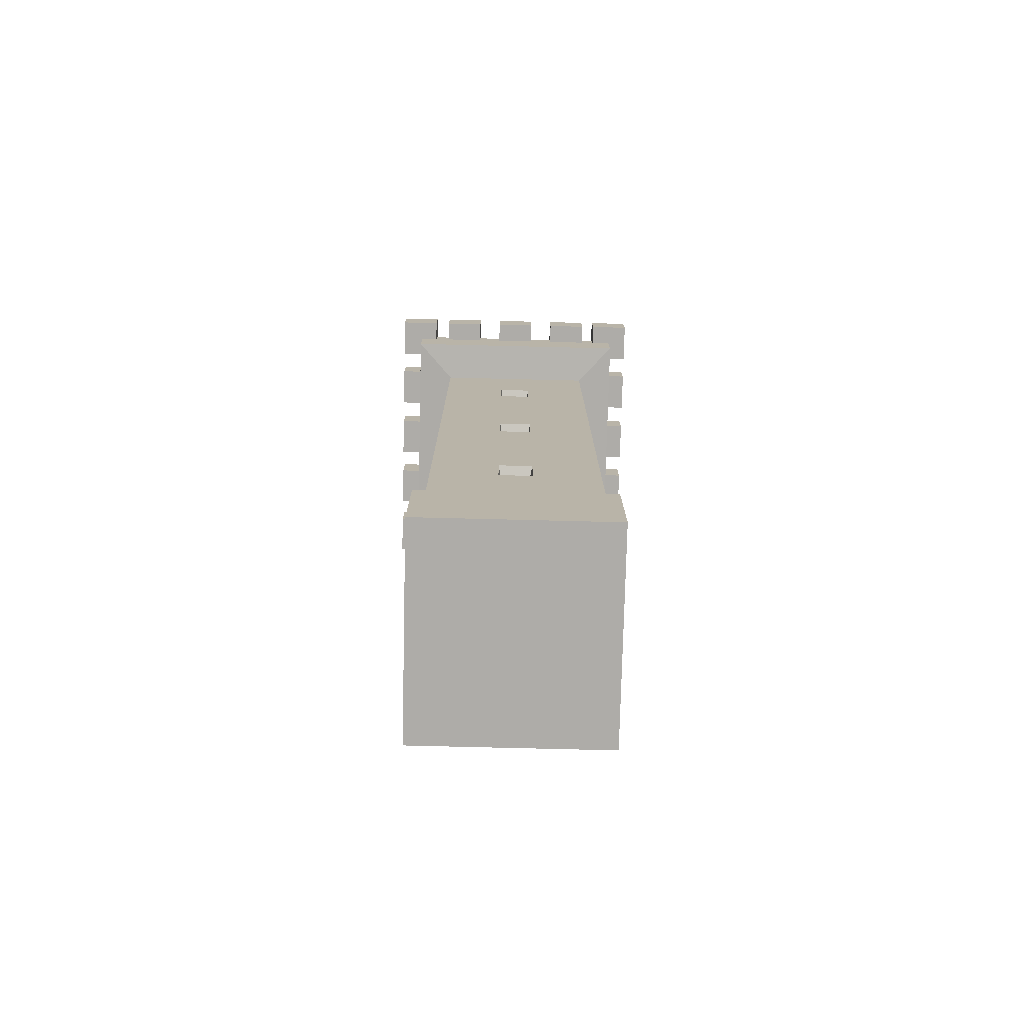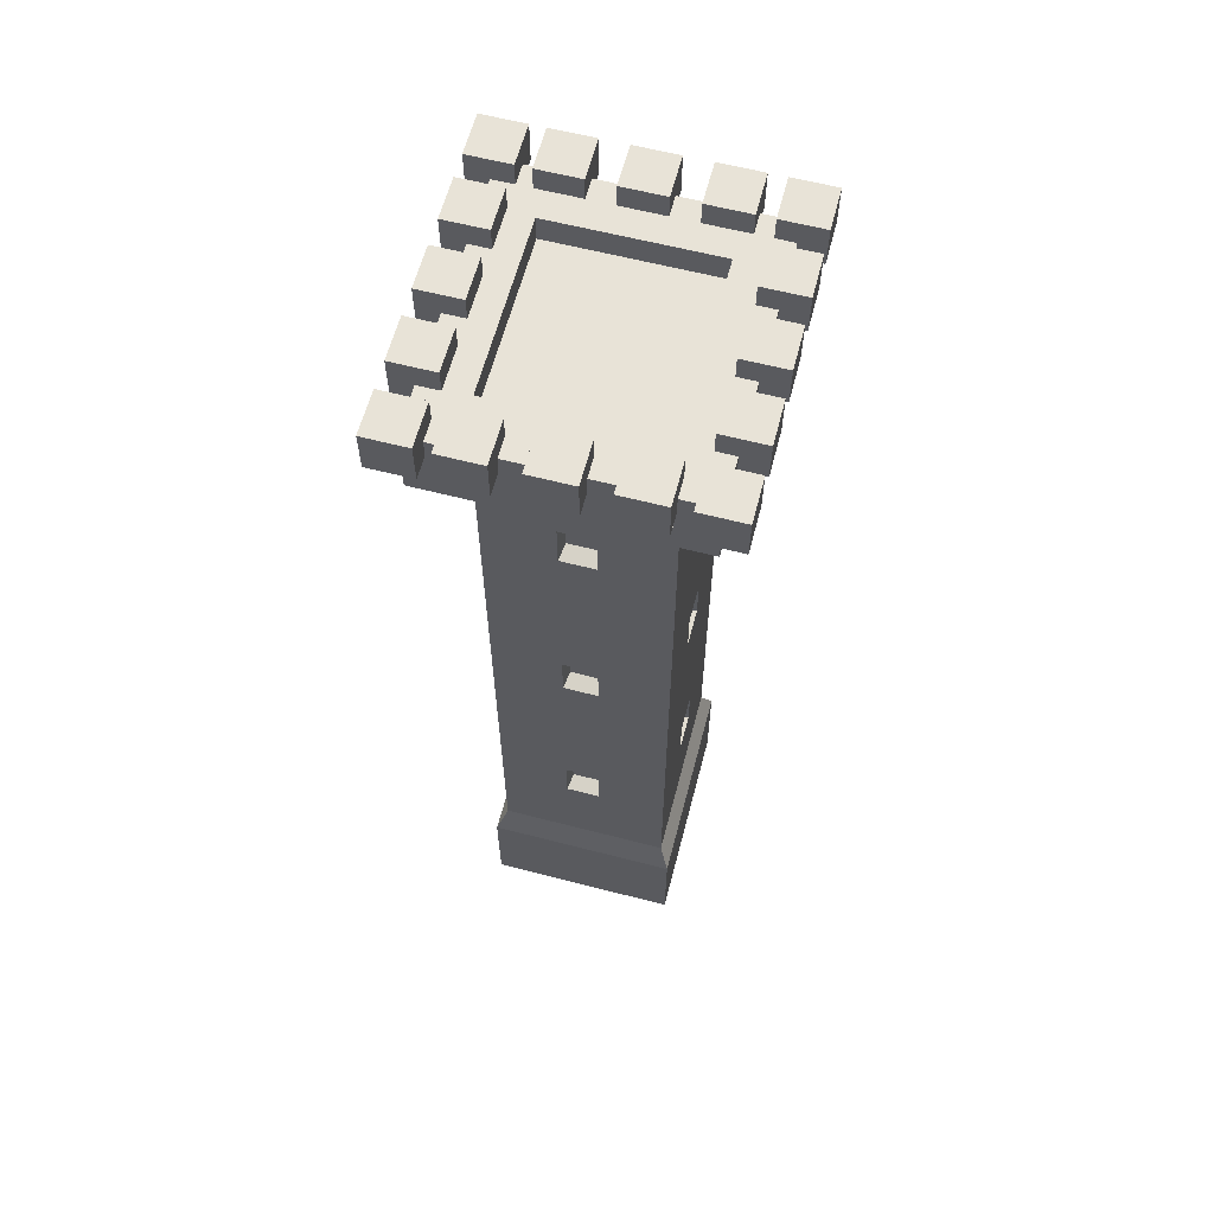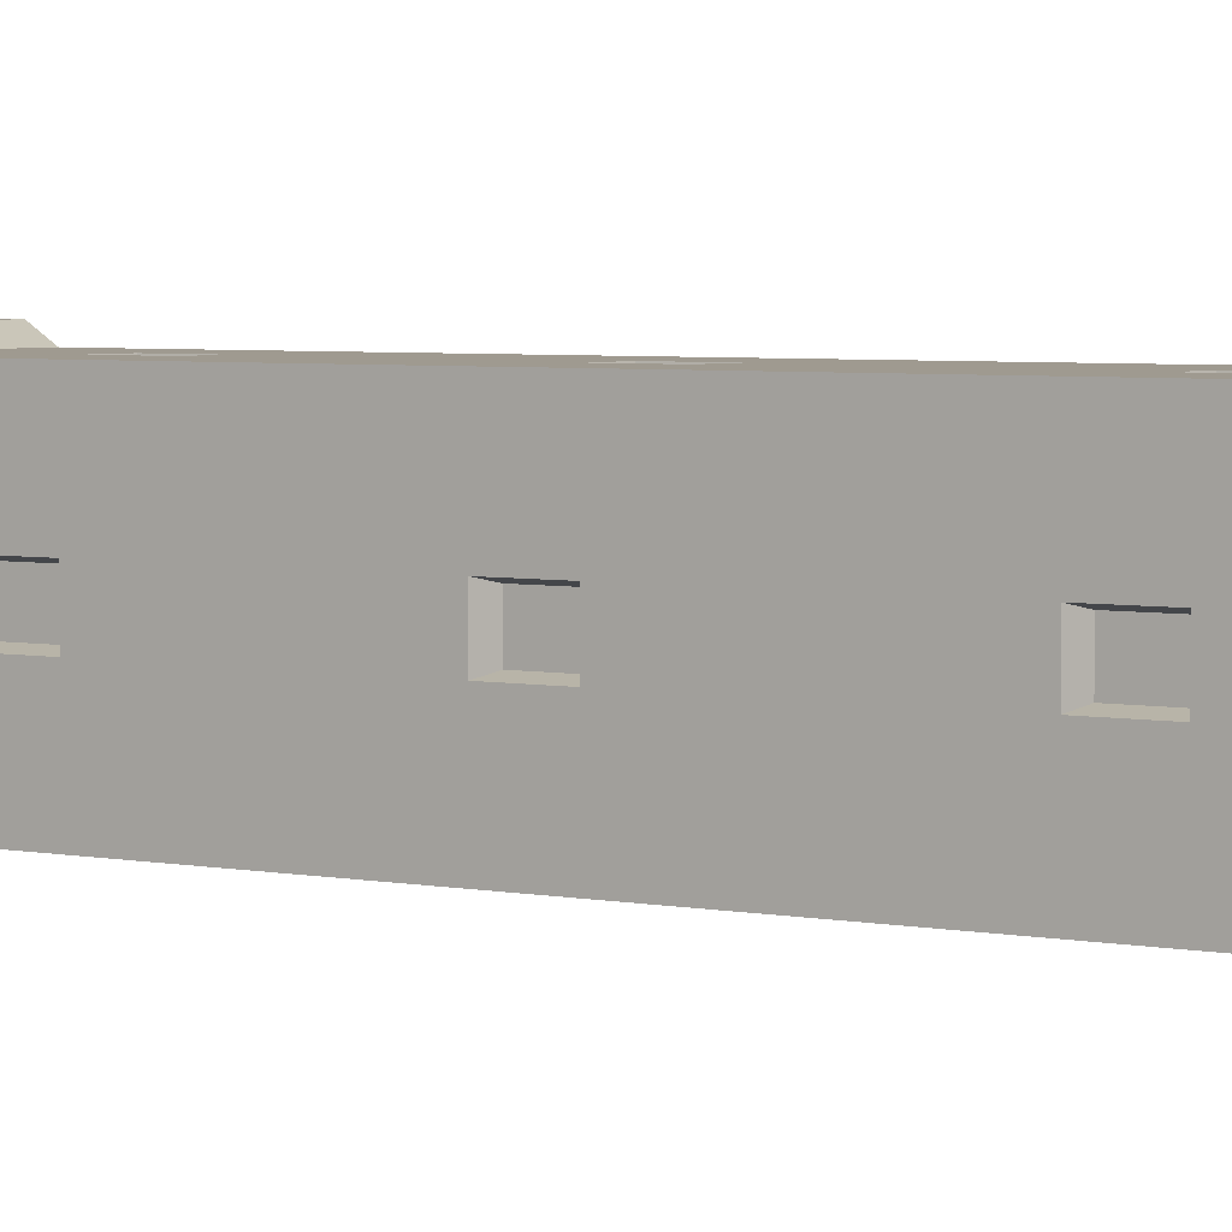
<metadata>
{"format":"obj","ext":"obj","renderer":"f3d","projection":"perspective","resolution":1024,"background":"white","views":[{"elev":-77.0,"azim":-1.4,"up":"+Y"},{"elev":61.9,"azim":-165.3,"up":"+Y"},{"elev":3.9,"azim":125.4,"up":"+Z"}]}
</metadata>
<code>
o LargeSquareTower_Cube.042
v -0.3671 0.6088 -0.4026
v -0.3671 0.6088 0.4004
v 0.3727 0.6088 -0.4026
v 0.3727 0.6088 0.4004
v -0.4119 0.4897 -0.4513
v -0.4119 0.4897 0.449
v 0.4176 0.4897 -0.4513
v 0.4176 0.4897 0.449
v -0.4119 0.007725 -0.4513
v -0.4119 0.007725 0.449
v 0.4176 0.007725 -0.4513
v 0.4176 0.007725 0.449
v -0.5412 4.069 0.4972
v -0.5412 4.069 0.3945
v -0.5412 3.987 0.3945
v -0.5412 3.987 0.2088
v -0.5412 4.069 0.2088
v -0.5412 4.069 0.09645
v -0.5412 3.987 0.09645
v -0.5412 3.987 -0.08923
v -0.5412 4.069 -0.08923
v -0.5412 4.069 -0.2016
v -0.5412 3.987 -0.2016
v -0.5412 3.987 -0.3873
v -0.5412 4.069 -0.3873
v -0.5412 4.069 -0.4996
v -0.5412 3.987 -0.4996
v -0.5412 3.987 -0.5915
v -0.5412 3.763 -0.5915
v -0.5412 3.987 0.5893
v -0.5412 3.987 0.4972
v -0.4613 4.069 -0.3873
v -0.4613 4.069 -0.2016
v -0.4613 4.069 -0.08923
v -0.4613 4.069 0.09645
v -0.4613 4.069 0.2088
v -0.4613 4.069 0.3945
v -0.4613 4.069 0.4972
v -0.4613 4.069 0.5025
v -0.3437 4.069 0.3749
v -0.3437 4.069 -0.3772
v -0.4613 4.069 -0.5048
v -0.4613 4.069 -0.4996
v -0.4613 4.069 -0.5915
v -0.39 4.069 -0.5915
v -0.39 3.987 -0.5915
v -0.2043 3.987 -0.5915
v -0.2043 4.069 -0.5915
v -0.09193 4.069 -0.5915
v -0.09193 3.987 -0.5915
v 0.09374 3.987 -0.5915
v 0.09374 4.069 -0.5915
v 0.2061 4.069 -0.5915
v 0.2061 3.987 -0.5915
v 0.3918 3.987 -0.5915
v 0.3918 4.069 -0.5915
v 0.4552 4.069 -0.5915
v 0.4552 3.987 -0.5915
v 0.5468 3.987 -0.5915
v -0.4613 3.987 -0.5915
v 0.4552 4.069 0.5893
v 0.3918 4.069 0.5893
v 0.3918 3.987 0.5893
v 0.2061 3.987 0.5893
v 0.2061 4.069 0.5893
v 0.09374 4.069 0.5893
v 0.09374 3.987 0.5893
v -0.09193 3.987 0.5893
v -0.09193 4.069 0.5893
v -0.2043 4.069 0.5893
v -0.2043 3.987 0.5893
v -0.39 3.987 0.5893
v -0.39 4.069 0.5893
v -0.4613 4.069 0.5893
v -0.4613 3.987 0.5893
v 0.5468 3.987 0.5893
v 0.4552 3.987 0.5893
v -0.39 4.069 0.4969
v -0.2043 4.069 0.4969
v -0.09193 4.069 0.4969
v 0.09374 4.069 0.4969
v 0.2061 4.069 0.4969
v 0.3918 4.069 0.4969
v 0.4552 4.069 0.4972
v 0.4619 4.069 0.4972
v 0.3492 4.069 0.3749
v -0.3437 3.954 0.3749
v -0.3437 3.954 -0.3772
v 0.3918 4.069 -0.5022
v 0.2061 4.069 -0.5022
v 0.09374 4.069 -0.5022
v -0.09193 4.069 -0.5022
v -0.2043 4.069 -0.5022
v -0.39 4.069 -0.5022
v 0.3492 4.069 -0.3772
v 0.4621 4.069 -0.4996
v 0.4552 4.069 -0.4996
v 0.5468 4.069 -0.4996
v 0.5468 4.069 -0.3873
v 0.5468 3.987 -0.3873
v 0.5468 3.987 -0.2016
v 0.5468 4.069 -0.2016
v 0.5468 4.069 -0.08923
v 0.5468 3.987 -0.08923
v 0.5468 3.987 0.09645
v 0.5468 4.069 0.09645
v 0.5468 4.069 0.2088
v 0.5468 3.987 0.2088
v 0.5468 3.987 0.3945
v 0.5468 4.069 0.3945
v 0.5468 4.069 0.4972
v 0.5468 3.987 0.4972
v 0.5468 3.987 -0.4996
v 0.5468 3.763 -0.5915
v -0.5412 3.763 0.5893
v 0.4552 4.069 0.3945
v 0.4552 4.069 0.2088
v 0.4552 4.069 0.09645
v 0.4552 4.069 -0.08923
v 0.4552 4.069 -0.2016
v 0.4552 4.069 -0.3873
v 0.3492 3.954 0.3749
v 0.3492 3.954 -0.3772
v 0.5468 3.763 0.5893
v -0.3671 3.751 -0.4026
v -0.3671 3.751 0.4004
v 0.3727 3.751 -0.4026
v 0.3727 3.751 0.4004
v -0.3671 2.699 -0.4026
v -0.3671 2.699 0.4004
v 0.3727 2.699 -0.4026
v 0.3727 2.699 0.4004
v 0.6409 4.173 0.3945
v 0.6409 4.173 0.2088
v 0.4552 4.173 0.2088
v 0.4552 4.173 0.3945
v 0.6409 3.987 0.3945
v 0.6409 3.987 0.2088
v 0.6409 4.173 0.09645
v 0.6409 4.173 -0.08923
v 0.4552 4.173 -0.08923
v 0.4552 4.173 0.09645
v 0.6409 3.987 0.09645
v 0.6409 3.987 -0.08923
v 0.6409 4.173 -0.2016
v 0.6409 4.173 -0.3873
v 0.4552 4.173 -0.3873
v 0.4552 4.173 -0.2016
v 0.6409 3.987 -0.2016
v 0.6409 3.987 -0.3873
v 0.6409 4.173 -0.4996
v 0.6409 4.173 -0.6853
v 0.4552 4.173 -0.6853
v 0.4552 4.173 -0.4996
v 0.6409 3.987 -0.4996
v 0.6409 3.987 -0.6853
v 0.4552 3.987 -0.6853
v -0.6469 4.173 -0.4996
v -0.6469 4.173 -0.6853
v -0.6469 3.987 -0.6853
v -0.6469 3.987 -0.4996
v -0.4613 4.173 -0.4996
v -0.4613 4.173 -0.6853
v -0.4613 3.987 -0.6853
v -0.6469 4.173 -0.2016
v -0.6469 4.173 -0.3873
v -0.6469 3.987 -0.3873
v -0.6469 3.987 -0.2016
v -0.4613 4.173 -0.2016
v -0.4613 4.173 -0.3873
v -0.6469 4.173 0.09645
v -0.6469 4.173 -0.08923
v -0.6469 3.987 -0.08923
v -0.6469 3.987 0.09645
v -0.4613 4.173 0.09645
v -0.4613 4.173 -0.08923
v -0.6469 4.173 0.3945
v -0.6469 4.173 0.2088
v -0.6469 3.987 0.2088
v -0.6469 3.987 0.3945
v -0.4613 4.173 0.3945
v -0.4613 4.173 0.2088
v -0.6469 4.173 0.6829
v -0.6469 4.173 0.4972
v -0.6469 3.987 0.4972
v -0.6469 3.987 0.6829
v -0.4613 4.173 0.6829
v -0.4613 3.987 0.6829
v -0.4613 4.173 0.4972
v 0.4552 4.173 0.6829
v 0.4552 4.173 0.4972
v 0.4552 3.987 0.6829
v 0.6409 4.173 0.6829
v 0.6409 3.987 0.6829
v 0.6409 4.173 0.4972
v 0.6409 3.987 0.4972
v 0.2061 4.173 0.4969
v 0.3918 4.173 0.4969
v 0.2061 4.173 0.6826
v 0.2061 3.987 0.6826
v 0.3918 4.173 0.6826
v 0.3918 3.987 0.6826
v -0.09193 4.173 0.4969
v 0.09374 4.173 0.4969
v -0.09193 4.173 0.6826
v -0.09193 3.987 0.6826
v 0.09374 4.173 0.6826
v 0.09374 3.987 0.6826
v -0.39 4.173 0.4969
v -0.2043 4.173 0.4969
v -0.39 4.173 0.6826
v -0.39 3.987 0.6826
v -0.2043 4.173 0.6826
v -0.2043 3.987 0.6826
v 0.2061 4.173 -0.6879
v 0.3918 4.173 -0.6879
v 0.3918 3.987 -0.6879
v 0.2061 3.987 -0.6879
v 0.2061 4.173 -0.5022
v 0.3918 4.173 -0.5022
v -0.09193 4.173 -0.6879
v 0.09374 4.173 -0.6879
v 0.09374 3.987 -0.6879
v -0.09193 3.987 -0.6879
v -0.09193 4.173 -0.5022
v 0.09374 4.173 -0.5022
v -0.39 4.173 -0.6879
v -0.2043 4.173 -0.6879
v -0.2043 3.987 -0.6879
v -0.39 3.987 -0.6879
v -0.39 4.173 -0.5022
v -0.2043 4.173 -0.5022
v -0.0712 3.344 0.4004
v 0.07676 3.344 0.4004
v -0.0712 3.134 0.4004
v 0.07676 3.134 0.4004
v 0.3727 3.344 0.07918
v 0.3727 3.344 -0.08142
v 0.3727 3.134 -0.08142
v 0.3727 3.134 0.07918
v -0.3671 3.344 -0.08142
v -0.3671 3.344 0.07918
v -0.3671 3.134 -0.08142
v -0.3671 3.134 0.07918
v 0.07676 3.344 -0.4026
v -0.0712 3.344 -0.4026
v -0.0712 3.134 -0.4026
v 0.07676 3.134 -0.4026
v -0.05855 3.326 0.3317
v 0.06411 3.326 0.3317
v -0.05855 3.152 0.3317
v 0.06411 3.152 0.3317
v 0.3094 3.326 0.06544
v 0.3094 3.326 -0.06769
v 0.3094 3.152 -0.06769
v 0.3094 3.152 0.06544
v -0.3039 3.326 -0.06769
v -0.3039 3.326 0.06544
v -0.3039 3.152 -0.06769
v -0.3039 3.152 0.06544
v 0.06411 3.326 -0.3339
v -0.05855 3.326 -0.3339
v -0.05855 3.152 -0.3339
v 0.06411 3.152 -0.3339
v -0.3671 1.653 -0.4026
v -0.3671 1.653 0.4004
v 0.3727 1.653 -0.4026
v 0.3727 1.653 0.4004
v -0.0712 2.29 0.4004
v 0.07676 2.29 0.4004
v -0.0712 2.08 0.4004
v 0.07676 2.08 0.4004
v 0.3727 2.29 0.07918
v 0.3727 2.29 -0.08142
v 0.3727 2.08 -0.08142
v 0.3727 2.08 0.07918
v -0.3671 2.29 -0.08142
v -0.3671 2.29 0.07918
v -0.3671 2.08 -0.08142
v -0.3671 2.08 0.07918
v 0.07676 2.29 -0.4026
v -0.0712 2.29 -0.4026
v -0.0712 2.08 -0.4026
v 0.07676 2.08 -0.4026
v -0.05855 2.272 0.3317
v 0.06411 2.272 0.3317
v -0.05855 2.098 0.3317
v 0.06411 2.098 0.3317
v 0.3094 2.272 0.06544
v 0.3094 2.272 -0.06769
v 0.3094 2.098 -0.06769
v 0.3094 2.098 0.06544
v -0.3039 2.272 -0.06769
v -0.3039 2.272 0.06544
v -0.3039 2.098 -0.06769
v -0.3039 2.098 0.06544
v 0.06411 2.272 -0.3339
v -0.05855 2.272 -0.3339
v -0.05855 2.098 -0.3339
v 0.06411 2.098 -0.3339
v -0.0712 1.253 0.4004
v 0.07676 1.253 0.4004
v -0.0712 1.043 0.4004
v 0.07676 1.043 0.4004
v 0.3727 1.253 0.07918
v 0.3727 1.253 -0.08142
v 0.3727 1.043 -0.08142
v 0.3727 1.043 0.07918
v -0.3671 1.253 -0.08142
v -0.3671 1.253 0.07918
v -0.3671 1.043 -0.08142
v -0.3671 1.043 0.07918
v 0.07676 1.253 -0.4026
v -0.0712 1.253 -0.4026
v -0.0712 1.043 -0.4026
v 0.07676 1.043 -0.4026
v -0.05855 1.235 0.3317
v 0.06411 1.235 0.3317
v -0.05855 1.061 0.3317
v 0.06411 1.061 0.3317
v 0.3094 1.235 0.06544
v 0.3094 1.235 -0.06769
v 0.3094 1.061 -0.06769
v 0.3094 1.061 0.06544
v -0.3039 1.235 -0.06769
v -0.3039 1.235 0.06544
v -0.3039 1.061 -0.06769
v -0.3039 1.061 0.06544
v 0.06411 1.235 -0.3339
v -0.05855 1.235 -0.3339
v -0.05855 1.061 -0.3339
v 0.06411 1.061 -0.3339
f 3 5 1
f 8 3 4
f 6 4 2
f 5 10 6
f 7 9 5
f 8 11 7
f 6 12 8
f 10 11 12
f 19 20 115
f 41 33 34
f 50 51 29
f 68 71 115
f 81 82 86
f 40 88 41
f 92 49 93
f 114 101 104
f 118 119 86
f 86 87 40
f 95 88 123
f 123 87 122
f 115 125 126
f 114 125 29
f 95 122 86
f 124 127 114
f 115 128 124
f 130 243 129
f 129 248 131
f 131 240 132
f 126 234 128
f 134 136 133
f 110 109 137
f 133 138 134
f 138 108 107
f 136 117 116
f 138 109 108
f 140 142 139
f 106 105 143
f 139 144 140
f 144 104 103
f 142 119 118
f 144 105 104
f 146 148 145
f 102 101 149
f 145 150 146
f 150 100 99
f 148 121 120
f 150 101 100
f 152 154 151
f 154 96 98
f 151 156 152
f 152 157 153
f 157 58 57
f 155 113 59
f 159 161 158
f 161 27 26
f 163 158 162
f 163 160 159
f 164 60 28
f 162 42 44
f 166 168 165
f 168 23 22
f 170 165 169
f 25 24 167
f 168 24 23
f 170 33 32
f 172 174 171
f 174 19 18
f 176 171 175
f 21 20 173
f 174 20 19
f 176 35 34
f 178 180 177
f 180 15 14
f 182 177 181
f 17 16 179
f 180 16 15
f 182 37 36
f 184 186 183
f 187 186 188
f 189 183 187
f 13 31 185
f 30 75 188
f 188 75 74
f 61 77 192
f 193 192 194
f 195 190 193
f 196 112 111
f 76 196 194
f 193 196 195
f 197 83 82
f 65 64 200
f 201 197 199
f 202 63 62
f 199 202 201
f 202 64 63
f 203 81 80
f 69 68 206
f 207 203 205
f 208 67 66
f 205 208 207
f 208 68 67
f 78 210 79
f 73 72 212
f 213 209 211
f 214 71 70
f 211 214 213
f 214 72 71
f 216 218 215
f 218 54 53
f 220 215 219
f 56 55 217
f 218 55 54
f 220 90 89
f 222 224 221
f 224 50 49
f 226 221 225
f 52 51 223
f 224 51 50
f 226 92 91
f 228 230 227
f 230 46 45
f 232 227 231
f 48 47 229
f 230 47 46
f 232 94 93
f 233 250 234
f 126 235 233
f 130 236 235
f 128 236 132
f 248 263 264
f 127 237 238
f 128 240 237
f 127 239 131
f 242 260 244
f 126 241 242
f 126 244 130
f 125 243 241
f 248 261 245
f 125 247 129
f 127 246 125
f 127 248 245
f 237 254 238
f 235 249 233
f 242 257 258
f 238 255 239
f 245 262 246
f 234 252 236
f 243 257 241
f 240 253 237
f 246 263 247
f 235 252 251
f 244 259 243
f 239 256 240
f 266 279 265
f 265 284 267
f 267 276 268
f 269 286 270
f 266 272 271
f 129 278 130
f 283 300 284
f 129 283 265
f 280 294 296
f 132 274 131
f 284 297 281
f 131 284 281
f 131 275 267
f 273 290 274
f 271 285 269
f 278 293 294
f 275 290 291
f 281 298 282
f 272 286 288
f 279 293 277
f 276 289 273
f 283 298 299
f 271 288 287
f 280 295 279
f 275 292 276
f 4 303 2
f 1 316 3
f 267 307 3
f 268 301 302
f 301 318 302
f 268 308 305
f 268 304 4
f 316 331 332
f 268 306 267
f 2 311 1
f 310 328 312
f 265 311 309
f 313 332 329
f 265 315 1
f 265 313 314
f 305 322 306
f 301 319 317
f 310 325 326
f 306 323 307
f 313 330 314
f 302 320 304
f 309 327 325
f 305 324 321
f 314 331 315
f 303 320 319
f 312 327 311
f 307 324 308
f 129 279 277
f 130 271 269
f 131 282 129
f 130 280 266
f 132 272 268
f 132 276 273
f 130 270 132
f 265 310 266
f 267 316 313
f 3 308 4
f 1 6 2
f 266 312 2
f 266 303 301
f 3 7 5
f 8 7 3
f 6 8 4
f 5 9 10
f 7 11 9
f 8 12 11
f 6 10 12
f 10 9 11
f 31 13 14
f 31 14 15
f 115 30 31
f 28 29 27
f 29 115 20
f 27 29 24
f 25 26 27
f 24 29 23
f 115 31 15
f 16 17 18
f 115 15 16
f 24 25 27
f 21 22 23
f 23 29 20
f 20 21 23
f 16 18 19
f 115 16 19
f 43 26 25
f 43 25 32
f 41 42 43
f 39 40 38
f 40 41 34
f 38 40 37
f 14 13 38
f 37 40 36
f 41 43 32
f 33 22 21
f 41 32 33
f 37 14 38
f 18 17 35
f 17 36 35
f 36 40 35
f 35 40 34
f 33 21 34
f 60 44 45
f 60 45 46
f 29 28 60
f 59 114 58
f 114 29 51
f 58 114 55
f 56 57 58
f 55 114 54
f 29 60 46
f 47 48 49
f 29 46 47
f 55 56 58
f 52 53 54
f 54 114 51
f 51 52 54
f 47 49 50
f 29 47 50
f 77 61 62
f 77 62 63
f 124 76 77
f 30 115 75
f 115 124 67
f 75 115 72
f 73 74 72
f 74 75 72
f 67 124 64
f 124 77 63
f 64 65 66
f 124 63 64
f 69 70 71
f 71 72 115
f 64 66 67
f 68 69 71
f 115 67 68
f 39 74 73
f 39 73 78
f 86 40 81
f 40 39 78
f 84 85 86
f 62 61 84
f 83 62 84
f 40 78 79
f 79 70 69
f 40 79 80
f 83 84 86
f 66 65 82
f 82 83 86
f 79 69 80
f 81 66 82
f 40 80 81
f 40 87 88
f 97 57 89
f 57 56 89
f 95 96 97
f 42 41 94
f 41 95 91
f 94 41 93
f 45 44 42
f 94 45 42
f 95 97 89
f 90 53 52
f 95 89 90
f 93 41 92
f 49 48 93
f 92 41 91
f 95 90 91
f 90 52 91
f 113 98 99
f 113 99 100
f 114 59 113
f 76 124 112
f 124 114 104
f 112 124 109
f 110 111 112
f 109 124 108
f 114 113 100
f 101 102 103
f 114 100 101
f 109 110 112
f 106 107 108
f 108 124 105
f 105 106 108
f 105 124 104
f 101 103 104
f 85 111 110
f 85 110 116
f 95 86 119
f 86 85 116
f 98 96 99
f 96 95 121
f 121 99 96
f 103 102 120
f 119 103 120
f 120 121 95
f 86 116 117
f 117 107 106
f 86 117 118
f 119 120 95
f 117 106 118
f 86 122 87
f 95 41 88
f 123 88 87
f 115 29 125
f 114 127 125
f 95 123 122
f 124 128 127
f 115 126 128
f 130 244 243
f 129 247 248
f 131 239 240
f 126 233 234
f 134 135 136
f 137 133 110
f 133 136 110
f 136 116 110
f 133 137 138
f 117 135 107
f 135 134 107
f 134 138 107
f 136 135 117
f 138 137 109
f 140 141 142
f 143 139 106
f 139 142 106
f 142 118 106
f 139 143 144
f 119 141 103
f 141 140 103
f 140 144 103
f 142 141 119
f 144 143 105
f 146 147 148
f 149 145 102
f 145 148 102
f 148 120 102
f 145 149 150
f 121 147 99
f 147 146 99
f 146 150 99
f 148 147 121
f 150 149 101
f 152 153 154
f 155 151 98
f 151 154 98
f 154 97 96
f 98 113 155
f 151 155 156
f 152 156 157
f 97 154 57
f 154 153 57
f 153 157 57
f 59 58 157
f 157 156 59
f 156 155 59
f 159 160 161
f 43 162 26
f 162 158 26
f 158 161 26
f 163 159 158
f 163 164 160
f 27 161 28
f 161 160 28
f 160 164 28
f 164 163 44
f 163 162 44
f 162 43 42
f 44 60 164
f 166 167 168
f 33 169 22
f 169 165 22
f 165 168 22
f 170 166 165
f 167 166 25
f 166 170 25
f 170 32 25
f 168 167 24
f 170 169 33
f 172 173 174
f 35 175 18
f 175 171 18
f 171 174 18
f 176 172 171
f 173 172 21
f 172 176 21
f 176 34 21
f 174 173 20
f 176 175 35
f 178 179 180
f 37 181 14
f 181 177 14
f 177 180 14
f 182 178 177
f 179 178 17
f 178 182 17
f 182 36 17
f 180 179 16
f 182 181 37
f 184 185 186
f 187 183 186
f 189 184 183
f 185 184 13
f 184 189 13
f 189 38 13
f 188 186 30
f 186 185 30
f 185 31 30
f 38 189 39
f 189 187 74
f 39 189 74
f 187 188 74
f 192 190 61
f 190 191 61
f 191 84 61
f 193 190 192
f 195 191 190
f 84 191 85
f 191 195 111
f 85 191 111
f 195 196 111
f 194 192 76
f 192 77 76
f 76 112 196
f 193 194 196
f 197 198 83
f 200 199 65
f 199 197 65
f 197 82 65
f 201 198 197
f 83 198 62
f 198 201 62
f 201 202 62
f 199 200 202
f 202 200 64
f 203 204 81
f 206 205 69
f 205 203 69
f 203 80 69
f 207 204 203
f 81 204 66
f 204 207 66
f 207 208 66
f 205 206 208
f 208 206 68
f 78 209 210
f 212 211 73
f 211 209 73
f 209 78 73
f 213 210 209
f 79 210 70
f 210 213 70
f 213 214 70
f 211 212 214
f 214 212 72
f 216 217 218
f 90 219 53
f 219 215 53
f 215 218 53
f 220 216 215
f 217 216 56
f 216 220 56
f 220 89 56
f 218 217 55
f 220 219 90
f 222 223 224
f 92 225 49
f 225 221 49
f 221 224 49
f 226 222 221
f 223 222 52
f 222 226 52
f 226 91 52
f 224 223 51
f 226 225 92
f 228 229 230
f 94 231 45
f 231 227 45
f 227 230 45
f 232 228 227
f 229 228 48
f 228 232 48
f 232 93 48
f 230 229 47
f 232 231 94
f 233 249 250
f 126 130 235
f 130 132 236
f 128 234 236
f 248 247 263
f 127 128 237
f 128 132 240
f 127 238 239
f 242 258 260
f 126 125 241
f 126 242 244
f 125 129 243
f 248 264 261
f 125 246 247
f 127 245 246
f 127 131 248
f 237 253 254
f 235 251 249
f 242 241 257
f 238 254 255
f 245 261 262
f 234 250 252
f 243 259 257
f 240 256 253
f 246 262 263
f 235 236 252
f 244 260 259
f 239 255 256
f 266 280 279
f 265 283 284
f 267 275 276
f 269 285 286
f 266 268 272
f 129 277 278
f 283 299 300
f 129 282 283
f 280 278 294
f 132 273 274
f 284 300 297
f 131 267 284
f 131 274 275
f 273 289 290
f 271 287 285
f 278 277 293
f 275 274 290
f 281 297 298
f 272 270 286
f 279 295 293
f 276 292 289
f 283 282 298
f 271 272 288
f 280 296 295
f 275 291 292
f 4 304 303
f 1 315 316
f 267 306 307
f 268 266 301
f 301 317 318
f 268 4 308
f 268 302 304
f 316 315 331
f 268 305 306
f 2 312 311
f 310 326 328
f 265 1 311
f 313 316 332
f 265 314 315
f 265 267 313
f 305 321 322
f 301 303 319
f 310 309 325
f 306 322 323
f 313 329 330
f 302 318 320
f 309 311 327
f 305 308 324
f 314 330 331
f 303 304 320
f 312 328 327
f 307 323 324
f 129 265 279
f 130 266 271
f 131 281 282
f 130 278 280
f 132 270 272
f 132 268 276
f 130 269 270
f 265 309 310
f 267 3 316
f 3 307 308
f 1 5 6
f 266 310 312
f 266 2 303
f 249 252 250
f 253 255 254
f 257 260 258
f 261 263 262
f 285 288 286
f 289 291 290
f 293 296 294
f 297 299 298
f 317 320 318
f 321 323 322
f 325 328 326
f 329 331 330
f 249 251 252
f 253 256 255
f 257 259 260
f 261 264 263
f 285 287 288
f 289 292 291
f 293 295 296
f 297 300 299
f 317 319 320
f 321 324 323
f 325 327 328
f 329 332 331

</code>
